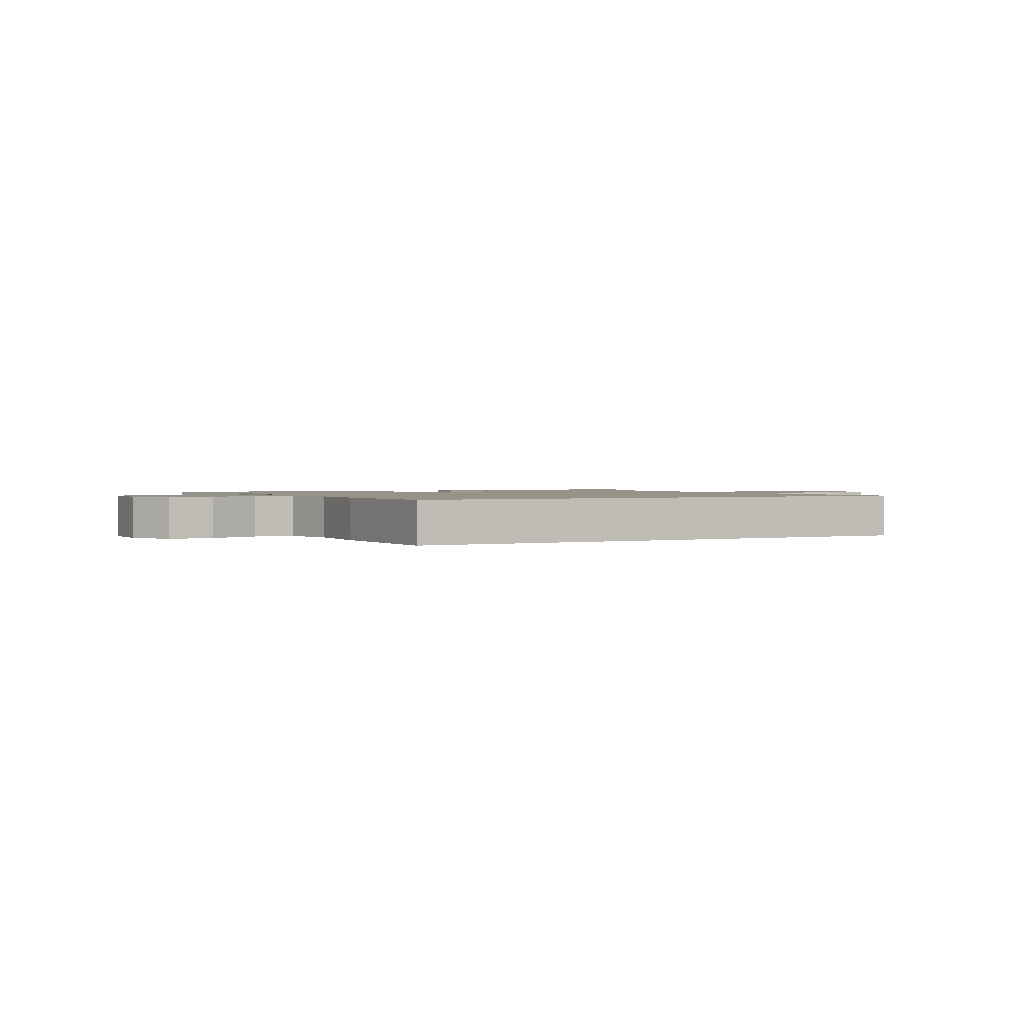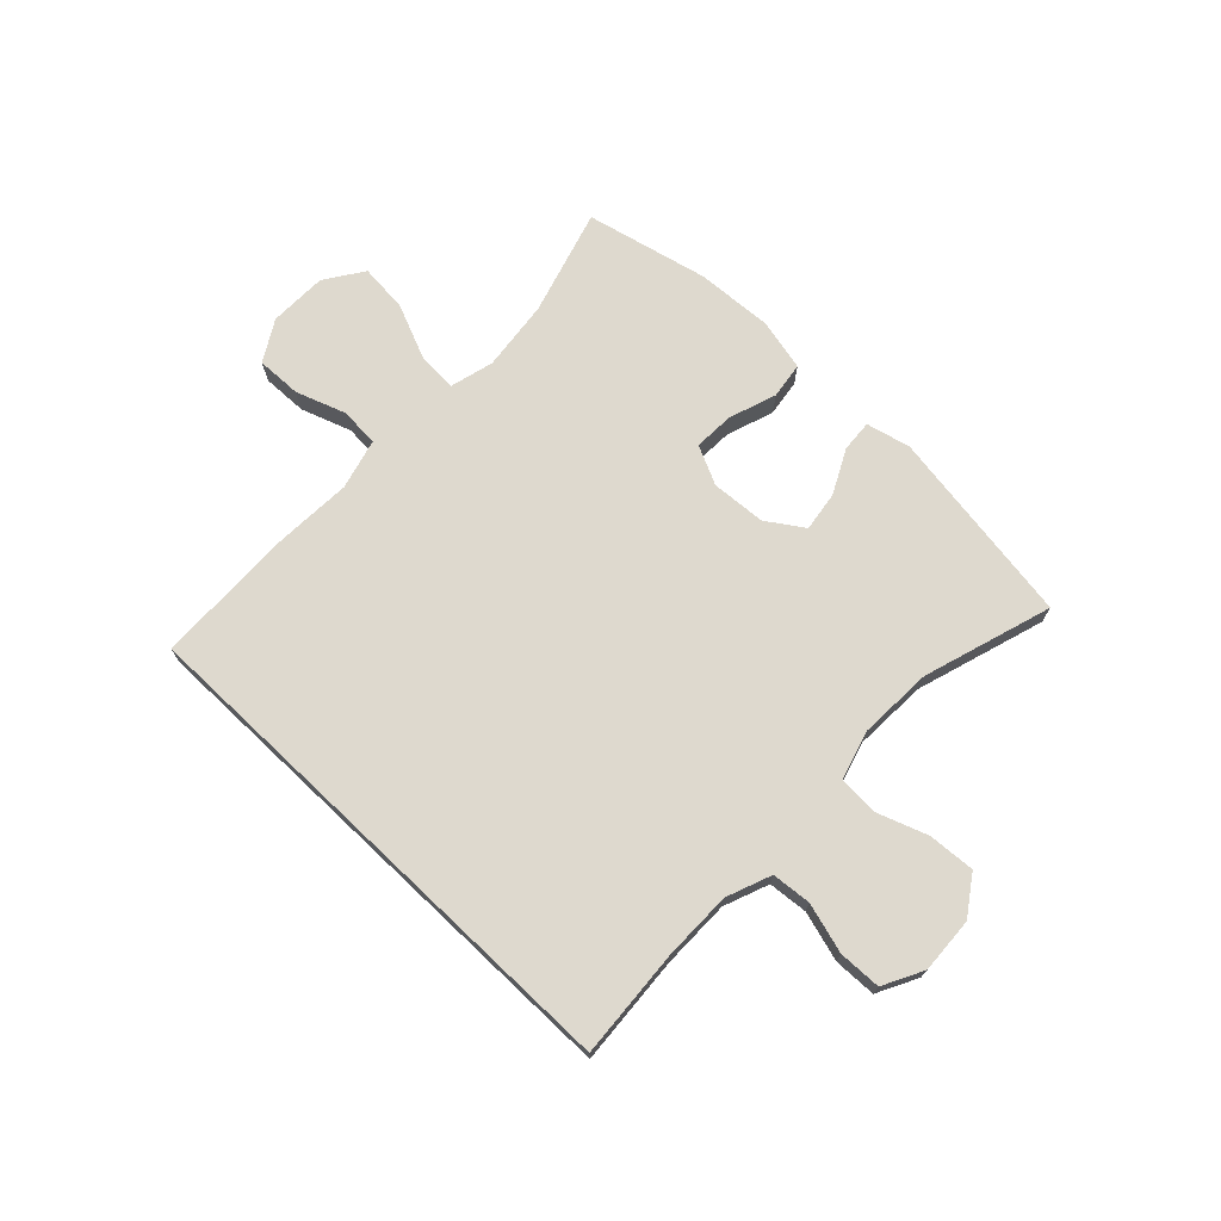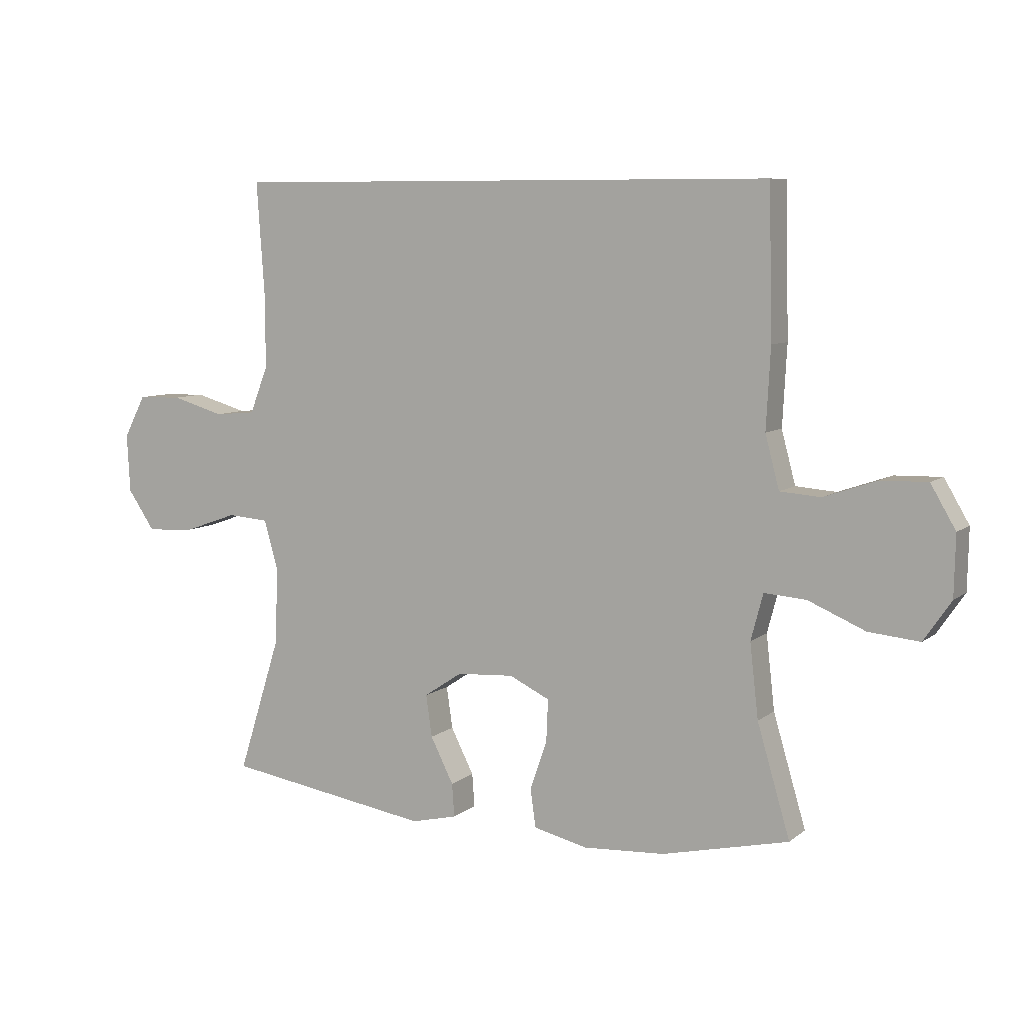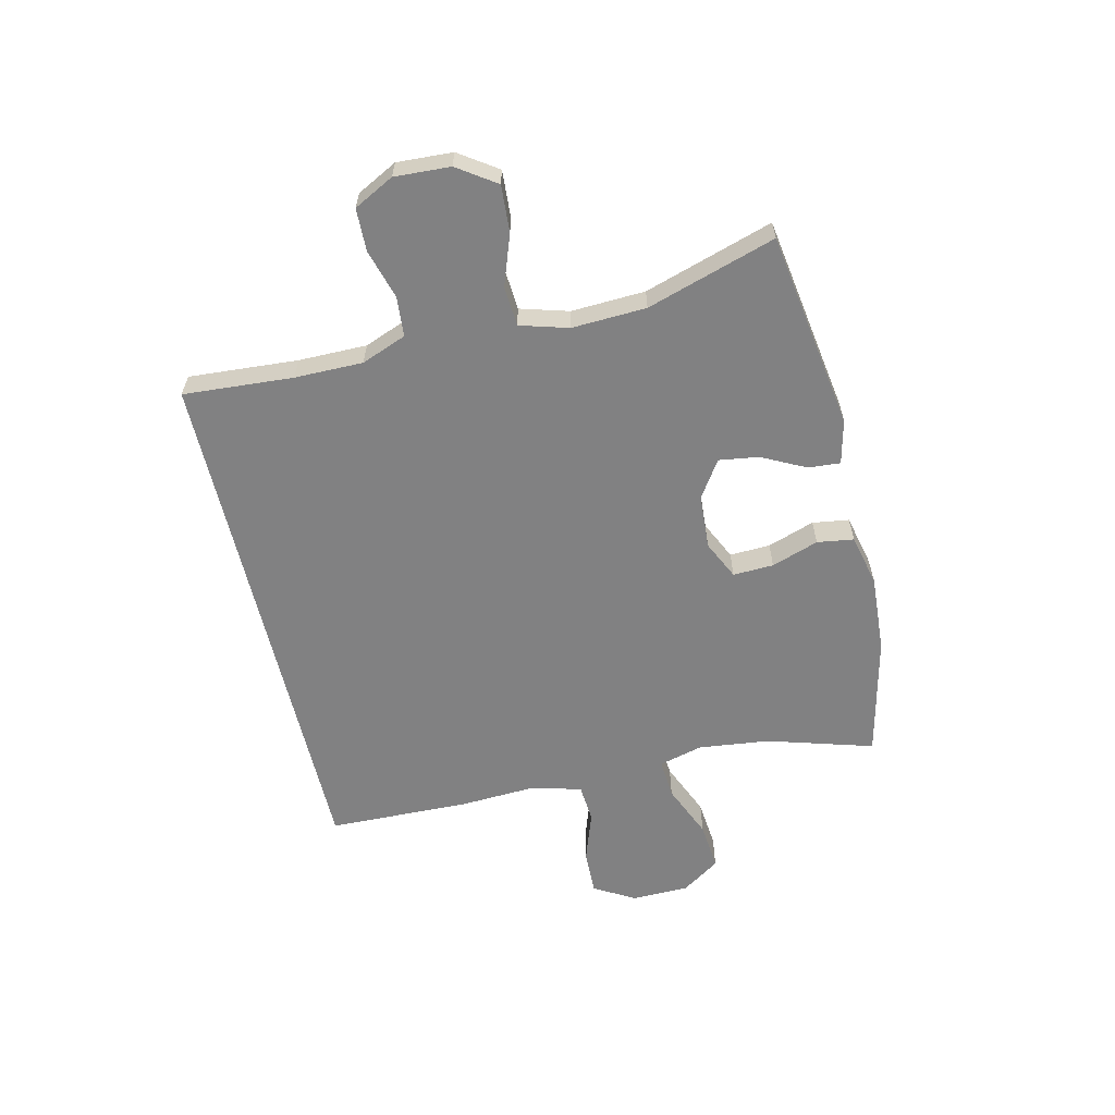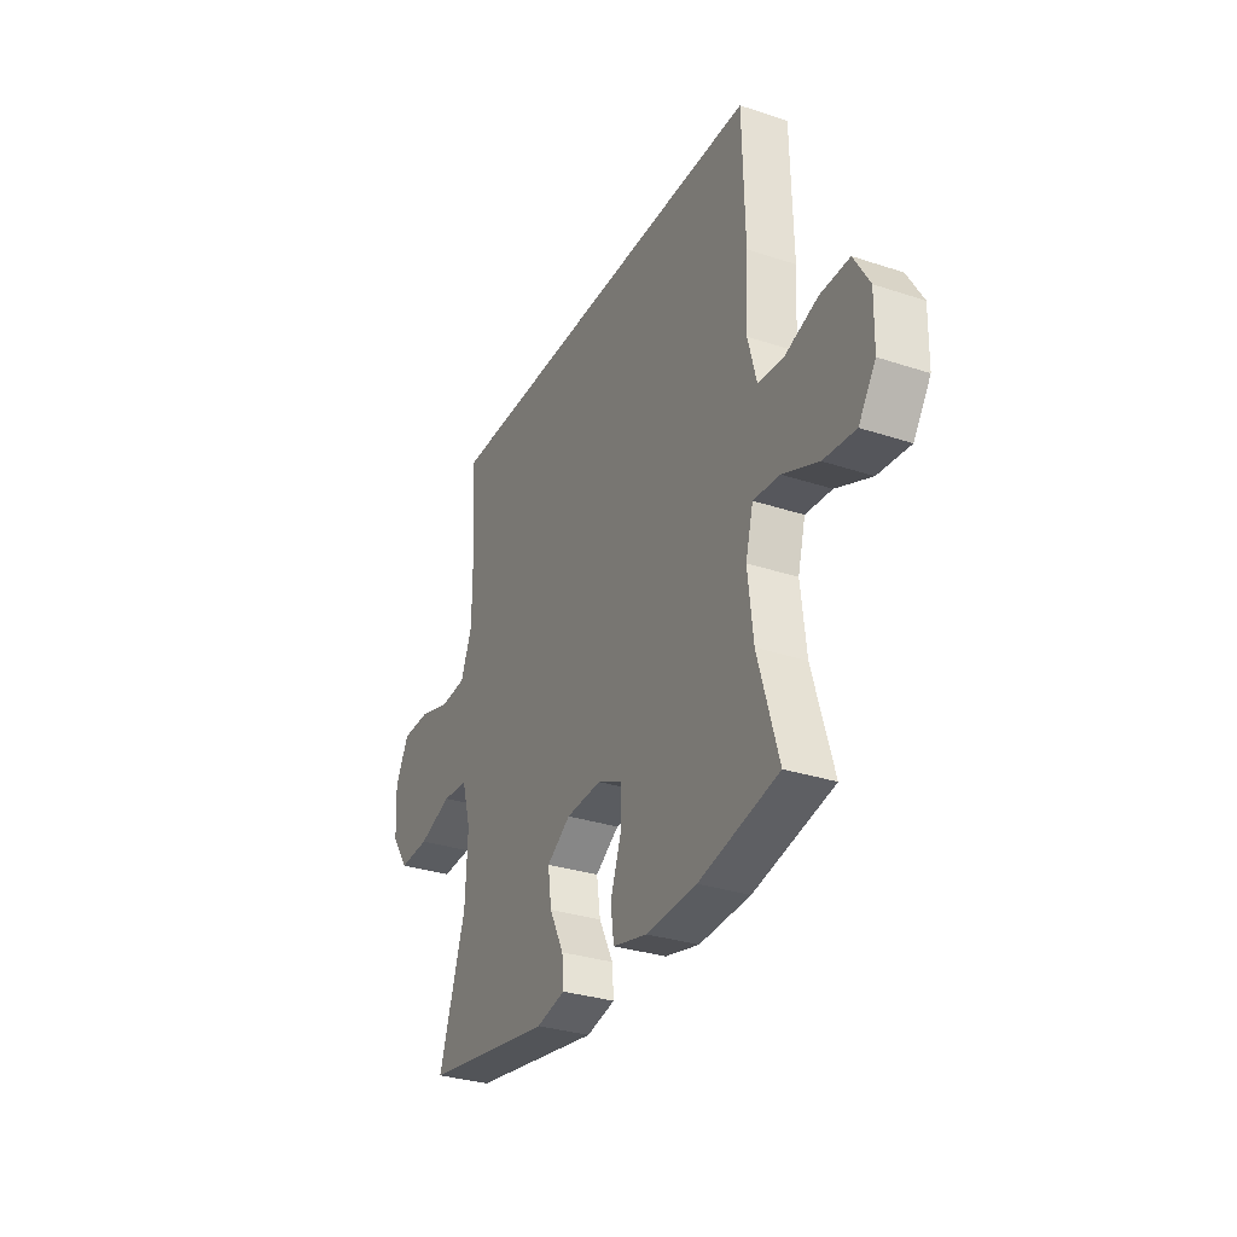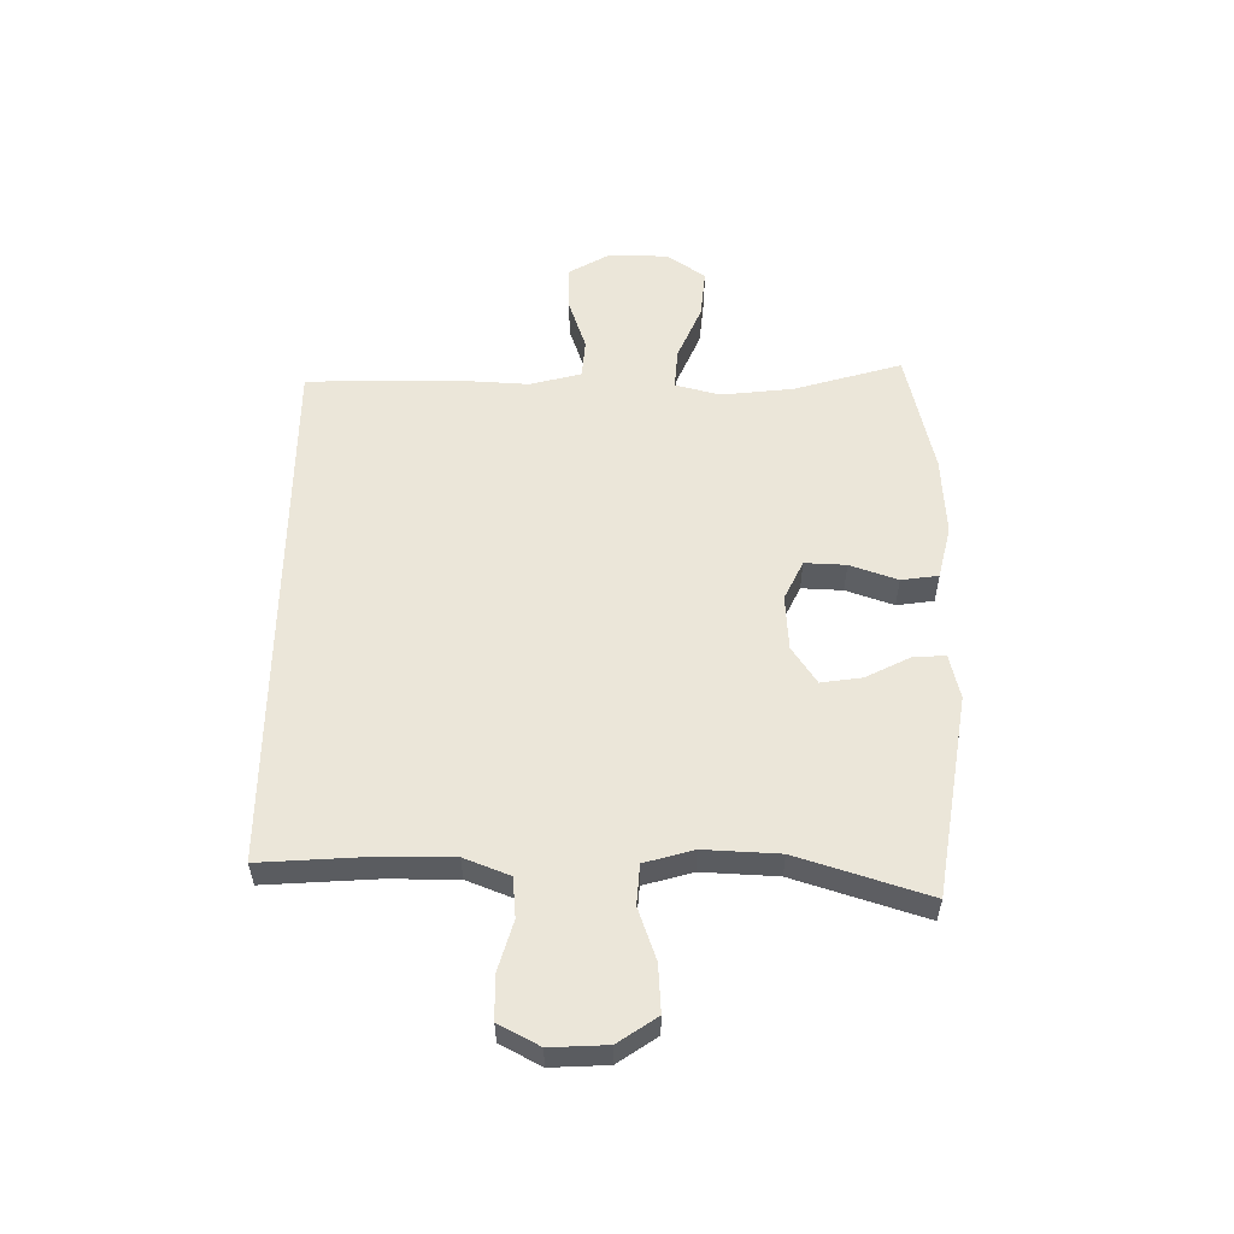
<metadata>
{"format":"obj","ext":"obj","renderer":"f3d","projection":"perspective","resolution":1024,"background":"white","views":[{"elev":1.4,"azim":-28.0,"up":"+Y"},{"elev":71.4,"azim":43.6,"up":"+Y"},{"elev":7.8,"azim":-152.6,"up":"+Z"},{"elev":-60.4,"azim":103.1,"up":"+Y"},{"elev":-31.2,"azim":-115.2,"up":"+Z"},{"elev":55.8,"azim":90.7,"up":"+Y"}]}
</metadata>
<code>
v -0.5 0.07 -0.5
v -0.446 0.07 -0.317
v -0.432 0.07 -0.195
v -0.452 0.07 -0.119
v -0.521 0.07 -0.124
v -0.615 0.07 -0.164
v -0.699 0.07 -0.172
v -0.744 0.07 -0.106
v -0.746 0.07 -0.006
v -0.705 0.07 0.064
v -0.628 0.07 0.062
v -0.541 0.07 0.032
v -0.474 0.07 0.037
v -0.451 0.07 0.124
v -0.458 0.07 0.256
v -0.452 0.07 0.5
v 0.454 0.07 0.5
v 0.441 0.07 0.311
v 0.441 0.07 0.193
v 0.471 0.07 0.116
v 0.539 0.07 0.11
v 0.625 0.07 0.135
v 0.698 0.07 0.133
v 0.734 0.07 0.064
v 0.729 0.07 -0.032
v 0.684 0.07 -0.098
v 0.604 0.07 -0.093
v 0.516 0.07 -0.062
v 0.448 0.07 -0.067
v 0.424 0.07 -0.15
v 0.43 0.07 -0.278
v 0.5 0.07 -0.5
v 0.159 0.07 -0.554
v 0.083 0.07 -0.536
v 0.087 0.07 -0.481
v 0.125 0.07 -0.406
v 0.135 0.07 -0.337
v 0.072 0.07 -0.295
v -0.022 0.07 -0.289
v -0.089 0.07 -0.321
v -0.086 0.07 -0.391
v -0.058 0.07 -0.472
v -0.067 0.07 -0.535
v -0.157 0.07 -0.556
v -0.291 0.07 -0.548
v -0.5 0 -0.5
v -0.446 0 -0.317
v -0.432 0 -0.195
v -0.452 0 -0.119
v -0.521 0 -0.124
v -0.615 0 -0.164
v -0.699 0 -0.172
v -0.744 0 -0.106
v -0.746 0 -0.006
v -0.705 0 0.064
v -0.628 0 0.062
v -0.541 0 0.032
v -0.474 0 0.037
v -0.451 0 0.124
v -0.458 0 0.256
v -0.452 0 0.5
v 0.454 0 0.5
v 0.441 0 0.311
v 0.441 0 0.193
v 0.471 0 0.116
v 0.539 0 0.11
v 0.625 0 0.135
v 0.698 0 0.133
v 0.734 0 0.064
v 0.729 0 -0.032
v 0.684 0 -0.098
v 0.604 0 -0.093
v 0.516 0 -0.062
v 0.448 0 -0.067
v 0.424 0 -0.15
v 0.43 0 -0.278
v 0.5 0 -0.5
v 0.159 0 -0.554
v 0.083 0 -0.536
v 0.087 0 -0.481
v 0.125 0 -0.406
v 0.135 0 -0.337
v 0.072 0 -0.295
v -0.022 0 -0.289
v -0.089 0 -0.321
v -0.086 0 -0.391
v -0.058 0 -0.472
v -0.067 0 -0.535
v -0.157 0 -0.556
v -0.291 0 -0.548
f 44 45 1 2
f 41 42 43 44
f 40 41 44 2
f 39 40 2 3
f 38 39 3 4
f 33 34 35 36
f 31 32 33 36
f 30 31 36 37
f 29 30 37 38
f 25 26 27 28
f 25 28 29
f 24 25 29
f 21 22 23 24
f 20 21 24 29
f 19 20 29 38
f 15 16 17 18
f 14 15 18 19
f 13 14 19 38
f 9 10 11 12
f 5 6 7 8
f 4 5 8 9
f 12 13 38
f 4 9 12 38
f 47 46 90 89
f 89 88 87 86
f 47 89 86 85
f 48 47 85 84
f 49 48 84 83
f 81 80 79 78
f 81 78 77 76
f 82 81 76 75
f 83 82 75 74
f 73 72 71 70
f 74 73 70
f 74 70 69
f 69 68 67 66
f 74 69 66 65
f 83 74 65 64
f 63 62 61 60
f 64 63 60 59
f 83 64 59 58
f 57 56 55 54
f 53 52 51 50
f 54 53 50 49
f 83 58 57
f 83 57 54 49
f 1 46 47 2
f 2 47 48 3
f 3 48 49 4
f 4 49 50 5
f 5 50 51 6
f 6 51 52 7
f 7 52 53 8
f 8 53 54 9
f 9 54 55 10
f 10 55 56 11
f 11 56 57 12
f 12 57 58 13
f 13 58 59 14
f 14 59 60 15
f 15 60 61 16
f 16 61 62 17
f 17 62 63 18
f 18 63 64 19
f 19 64 65 20
f 20 65 66 21
f 21 66 67 22
f 22 67 68 23
f 23 68 69 24
f 24 69 70 25
f 25 70 71 26
f 26 71 72 27
f 27 72 73 28
f 28 73 74 29
f 29 74 75 30
f 30 75 76 31
f 31 76 77 32
f 32 77 78 33
f 33 78 79 34
f 34 79 80 35
f 35 80 81 36
f 36 81 82 37
f 37 82 83 38
f 38 83 84 39
f 39 84 85 40
f 40 85 86 41
f 41 86 87 42
f 42 87 88 43
f 43 88 89 44
f 44 89 90 45
f 45 90 46 1

</code>
